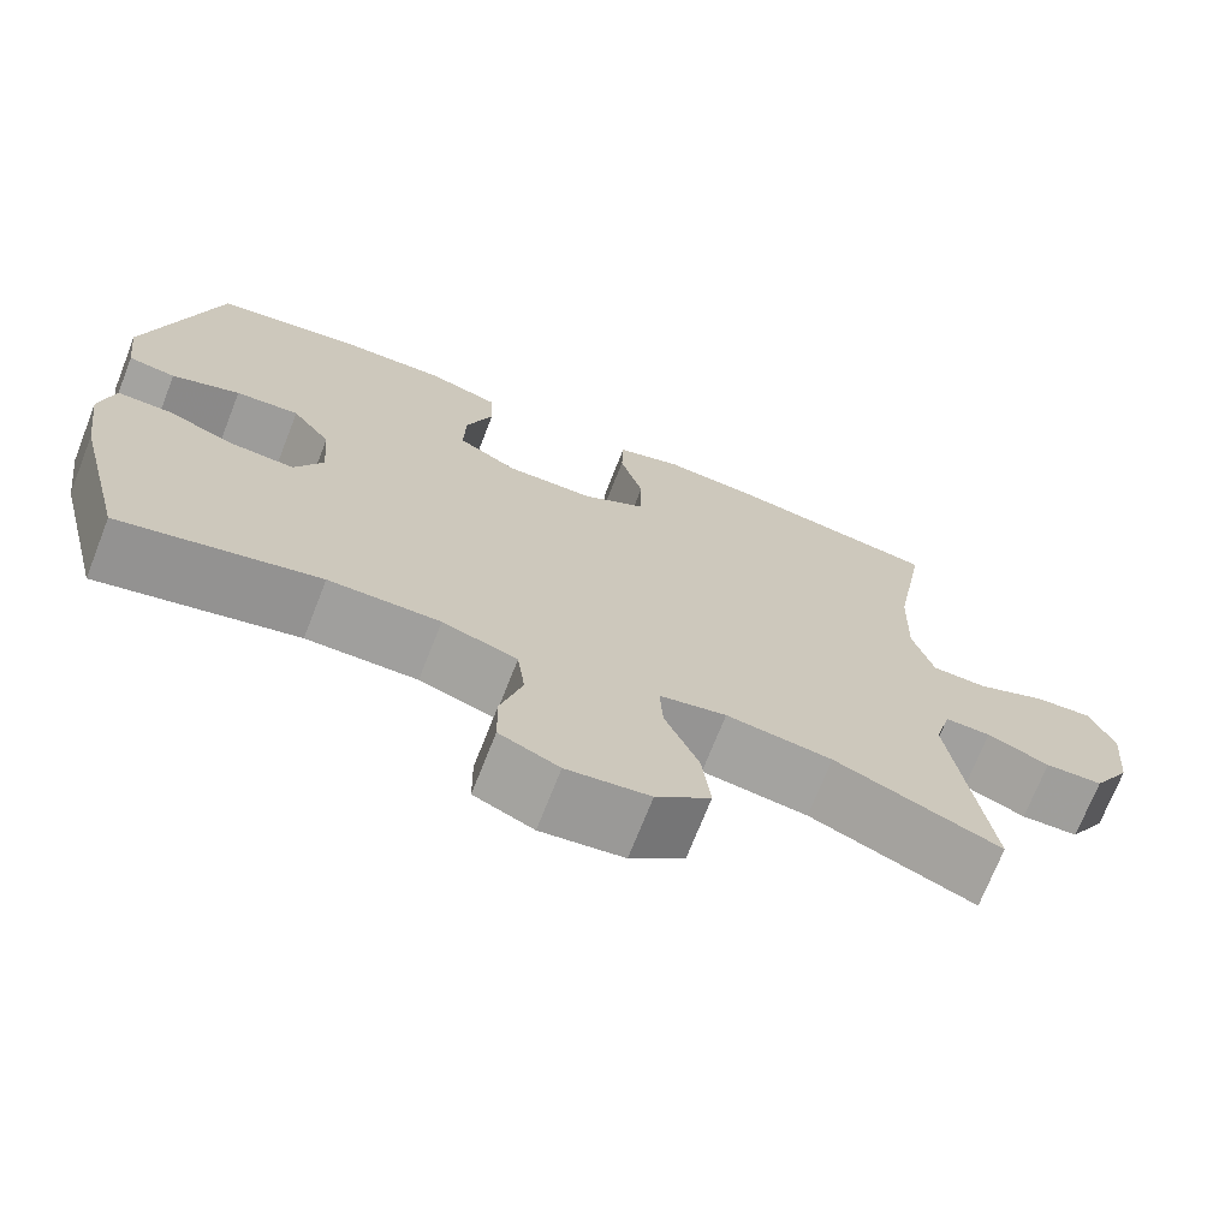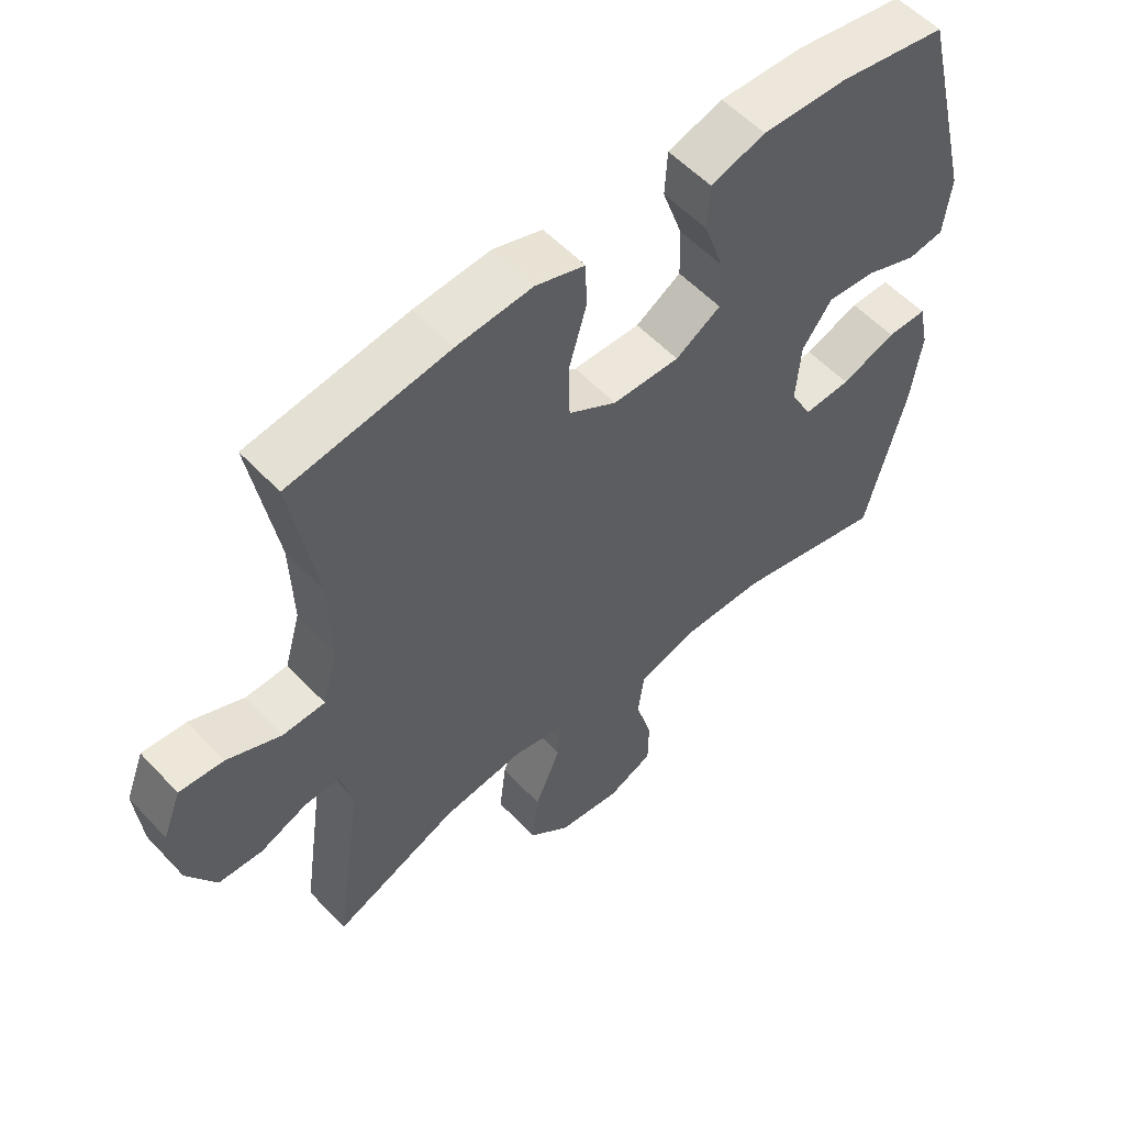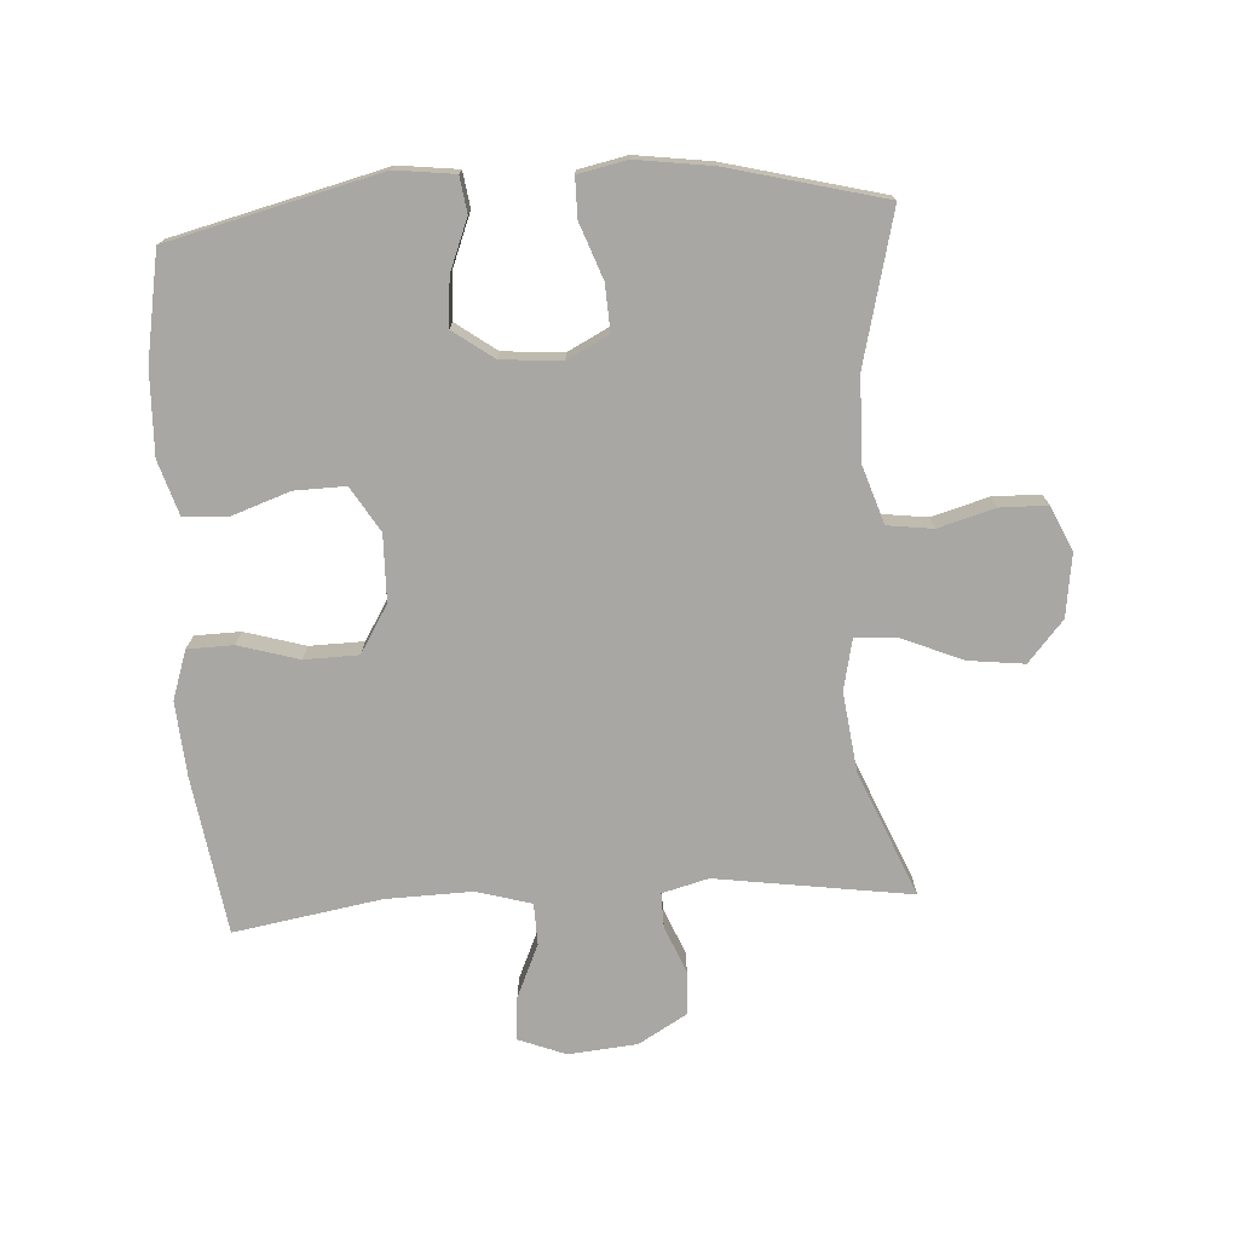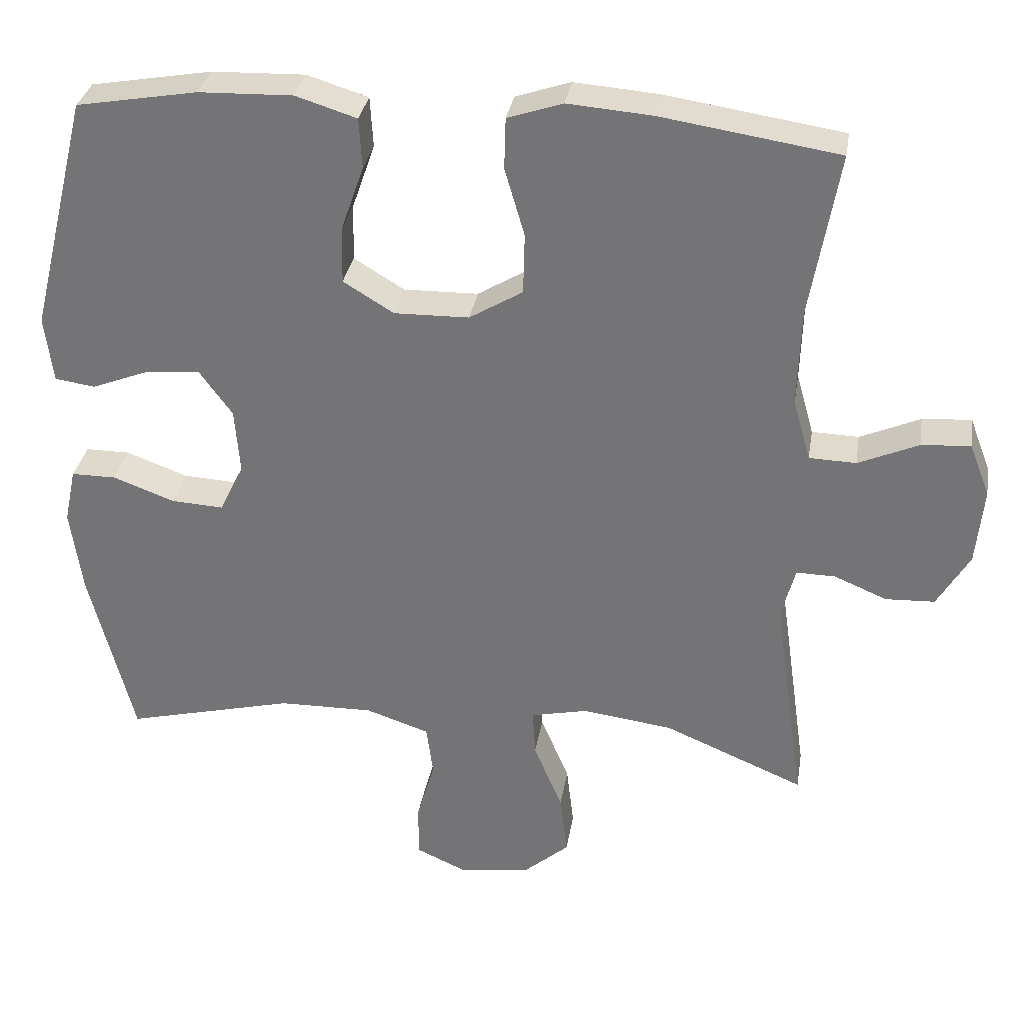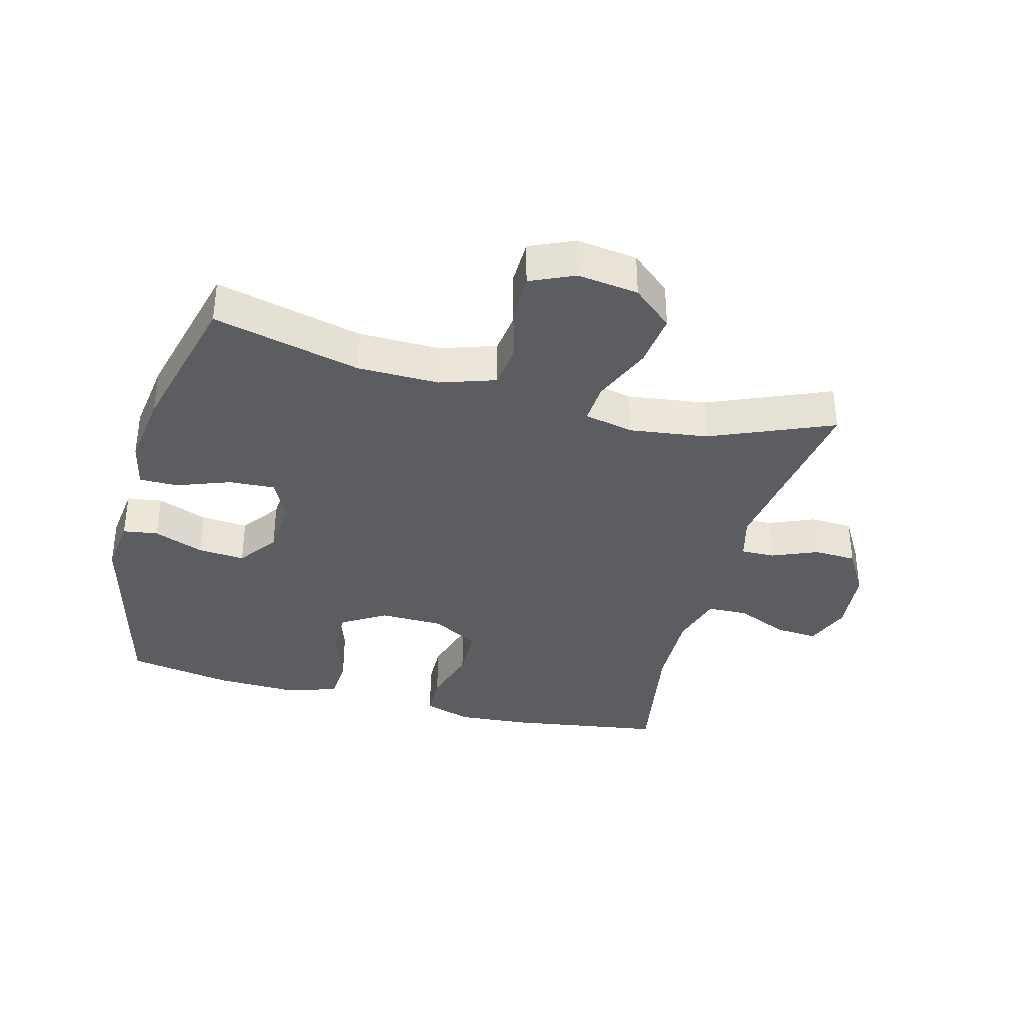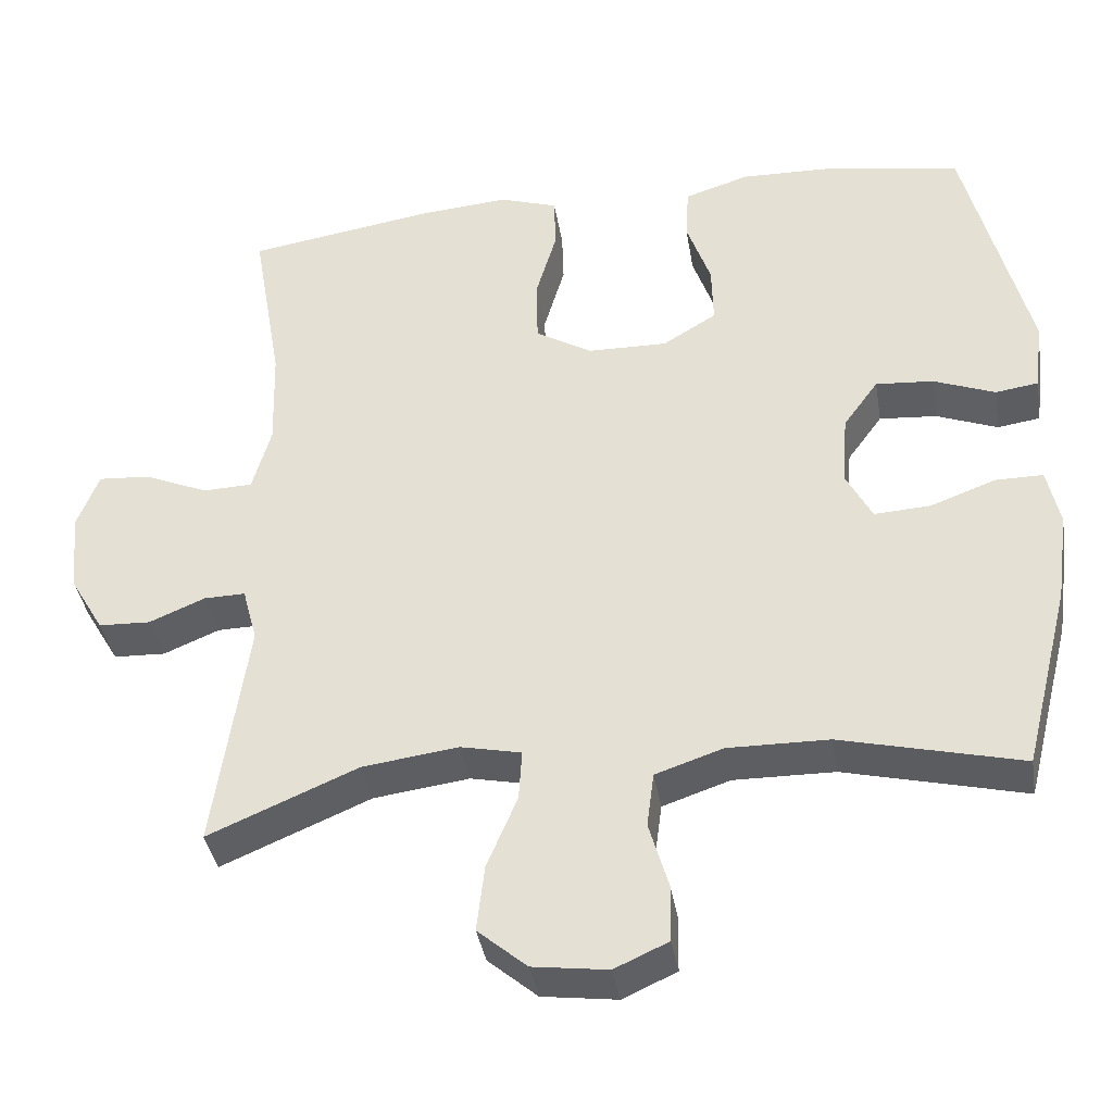
<metadata>
{"format":"obj","ext":"obj","renderer":"f3d","projection":"perspective","resolution":1024,"background":"white","views":[{"elev":-71.5,"azim":158.5,"up":"+Z"},{"elev":55.7,"azim":-42.3,"up":"+Z"},{"elev":-74.5,"azim":93.4,"up":"+Y"},{"elev":32.3,"azim":-170.8,"up":"+Z"},{"elev":-36.0,"azim":165.2,"up":"+Y"},{"elev":-38.5,"azim":9.4,"up":"+Z"}]}
</metadata>
<code>
v -0.5 0.07 0.5
v -0.258 0.07 0.537
v -0.143 0.07 0.546
v -0.068 0.07 0.521
v -0.066 0.07 0.451
v -0.093 0.07 0.358
v -0.091 0.07 0.275
v -0.018 0.07 0.231
v 0.084 0.07 0.229
v 0.153 0.07 0.271
v 0.151 0.07 0.349
v 0.12 0.07 0.438
v 0.124 0.07 0.507
v 0.207 0.07 0.533
v 0.335 0.07 0.529
v 0.5 0.07 0.5
v 0.581 0.07 0.176
v 0.57 0.07 0.085
v 0.515 0.07 0.077
v 0.436 0.07 0.108
v 0.362 0.07 0.114
v 0.317 0.07 0.052
v 0.31 0.07 -0.041
v 0.343 0.07 -0.105
v 0.415 0.07 -0.101
v 0.499 0.07 -0.07
v 0.56 0.07 -0.07
v 0.576 0.07 -0.145
v 0.56 0.07 -0.262
v 0.5 0.07 -0.5
v 0.269 0.07 -0.443
v 0.14 0.07 -0.441
v 0.053 0.07 -0.47
v 0.044 0.07 -0.54
v 0.069 0.07 -0.627
v 0.068 0.07 -0.7
v -0.001 0.07 -0.731
v -0.097 0.07 -0.718
v -0.16 0.07 -0.664
v -0.15 0.07 -0.578
v -0.111 0.07 -0.485
v -0.107 0.07 -0.42
v -0.185 0.07 -0.403
v -0.308 0.07 -0.419
v -0.5 0.07 -0.5
v -0.457 0.07 -0.2
v -0.476 0.07 -0.129
v -0.529 0.07 -0.13
v -0.601 0.07 -0.16
v -0.668 0.07 -0.157
v -0.712 0.07 -0.082
v -0.722 0.07 0.024
v -0.694 0.07 0.096
v -0.627 0.07 0.091
v -0.545 0.07 0.055
v -0.481 0.07 0.057
v -0.457 0.07 0.142
v -0.461 0.07 0.274
v -0.5 0 0.5
v -0.258 0 0.537
v -0.143 0 0.546
v -0.068 0 0.521
v -0.066 0 0.451
v -0.093 0 0.358
v -0.091 0 0.275
v -0.018 0 0.231
v 0.084 0 0.229
v 0.153 0 0.271
v 0.151 0 0.349
v 0.12 0 0.438
v 0.124 0 0.507
v 0.207 0 0.533
v 0.335 0 0.529
v 0.5 0 0.5
v 0.581 0 0.176
v 0.57 0 0.085
v 0.515 0 0.077
v 0.436 0 0.108
v 0.362 0 0.114
v 0.317 0 0.052
v 0.31 0 -0.041
v 0.343 0 -0.105
v 0.415 0 -0.101
v 0.499 0 -0.07
v 0.56 0 -0.07
v 0.576 0 -0.145
v 0.56 0 -0.262
v 0.5 0 -0.5
v 0.269 0 -0.443
v 0.14 0 -0.441
v 0.053 0 -0.47
v 0.044 0 -0.54
v 0.069 0 -0.627
v 0.068 0 -0.7
v -0.001 0 -0.731
v -0.097 0 -0.718
v -0.16 0 -0.664
v -0.15 0 -0.578
v -0.111 0 -0.485
v -0.107 0 -0.42
v -0.185 0 -0.403
v -0.308 0 -0.419
v -0.5 0 -0.5
v -0.457 0 -0.2
v -0.476 0 -0.129
v -0.529 0 -0.13
v -0.601 0 -0.16
v -0.668 0 -0.157
v -0.712 0 -0.082
v -0.722 0 0.024
v -0.694 0 0.096
v -0.627 0 0.091
v -0.545 0 0.055
v -0.481 0 0.057
v -0.457 0 0.142
v -0.461 0 0.274
f 52 53 54 55
f 52 55 56
f 51 52 56
f 48 49 50 51
f 47 48 51 56
f 46 47 56 57
f 44 45 46
f 43 44 46 57
f 38 39 40 41
f 38 41 42
f 37 38 42
f 34 35 36 37
f 33 34 37 42
f 32 33 42
f 31 32 42 43
f 29 30 31
f 25 26 27 28
f 24 25 28 29
f 17 18 19 20
f 17 20 21
f 16 17 21
f 15 16 21 22
f 11 12 13 14
f 10 11 14 15
f 3 4 5 6
f 3 6 7
f 58 1 2 3
f 58 3 7
f 57 58 7 8
f 43 57 8 9
f 24 29 31 43
f 23 24 43 9
f 10 15 22 23
f 9 10 23
f 113 112 111 110
f 114 113 110
f 114 110 109
f 109 108 107 106
f 114 109 106 105
f 115 114 105 104
f 104 103 102
f 115 104 102 101
f 99 98 97 96
f 100 99 96
f 100 96 95
f 95 94 93 92
f 100 95 92 91
f 100 91 90
f 101 100 90 89
f 89 88 87
f 86 85 84 83
f 87 86 83 82
f 78 77 76 75
f 79 78 75
f 79 75 74
f 80 79 74 73
f 72 71 70 69
f 73 72 69 68
f 64 63 62 61
f 65 64 61
f 61 60 59 116
f 65 61 116
f 66 65 116 115
f 67 66 115 101
f 101 89 87 82
f 67 101 82 81
f 81 80 73 68
f 81 68 67
f 1 59 60 2
f 2 60 61 3
f 3 61 62 4
f 4 62 63 5
f 5 63 64 6
f 6 64 65 7
f 7 65 66 8
f 8 66 67 9
f 9 67 68 10
f 10 68 69 11
f 11 69 70 12
f 12 70 71 13
f 13 71 72 14
f 14 72 73 15
f 15 73 74 16
f 16 74 75 17
f 17 75 76 18
f 18 76 77 19
f 19 77 78 20
f 20 78 79 21
f 21 79 80 22
f 22 80 81 23
f 23 81 82 24
f 24 82 83 25
f 25 83 84 26
f 26 84 85 27
f 27 85 86 28
f 28 86 87 29
f 29 87 88 30
f 30 88 89 31
f 31 89 90 32
f 32 90 91 33
f 33 91 92 34
f 34 92 93 35
f 35 93 94 36
f 36 94 95 37
f 37 95 96 38
f 38 96 97 39
f 39 97 98 40
f 40 98 99 41
f 41 99 100 42
f 42 100 101 43
f 43 101 102 44
f 44 102 103 45
f 45 103 104 46
f 46 104 105 47
f 47 105 106 48
f 48 106 107 49
f 49 107 108 50
f 50 108 109 51
f 51 109 110 52
f 52 110 111 53
f 53 111 112 54
f 54 112 113 55
f 55 113 114 56
f 56 114 115 57
f 57 115 116 58
f 58 116 59 1

</code>
